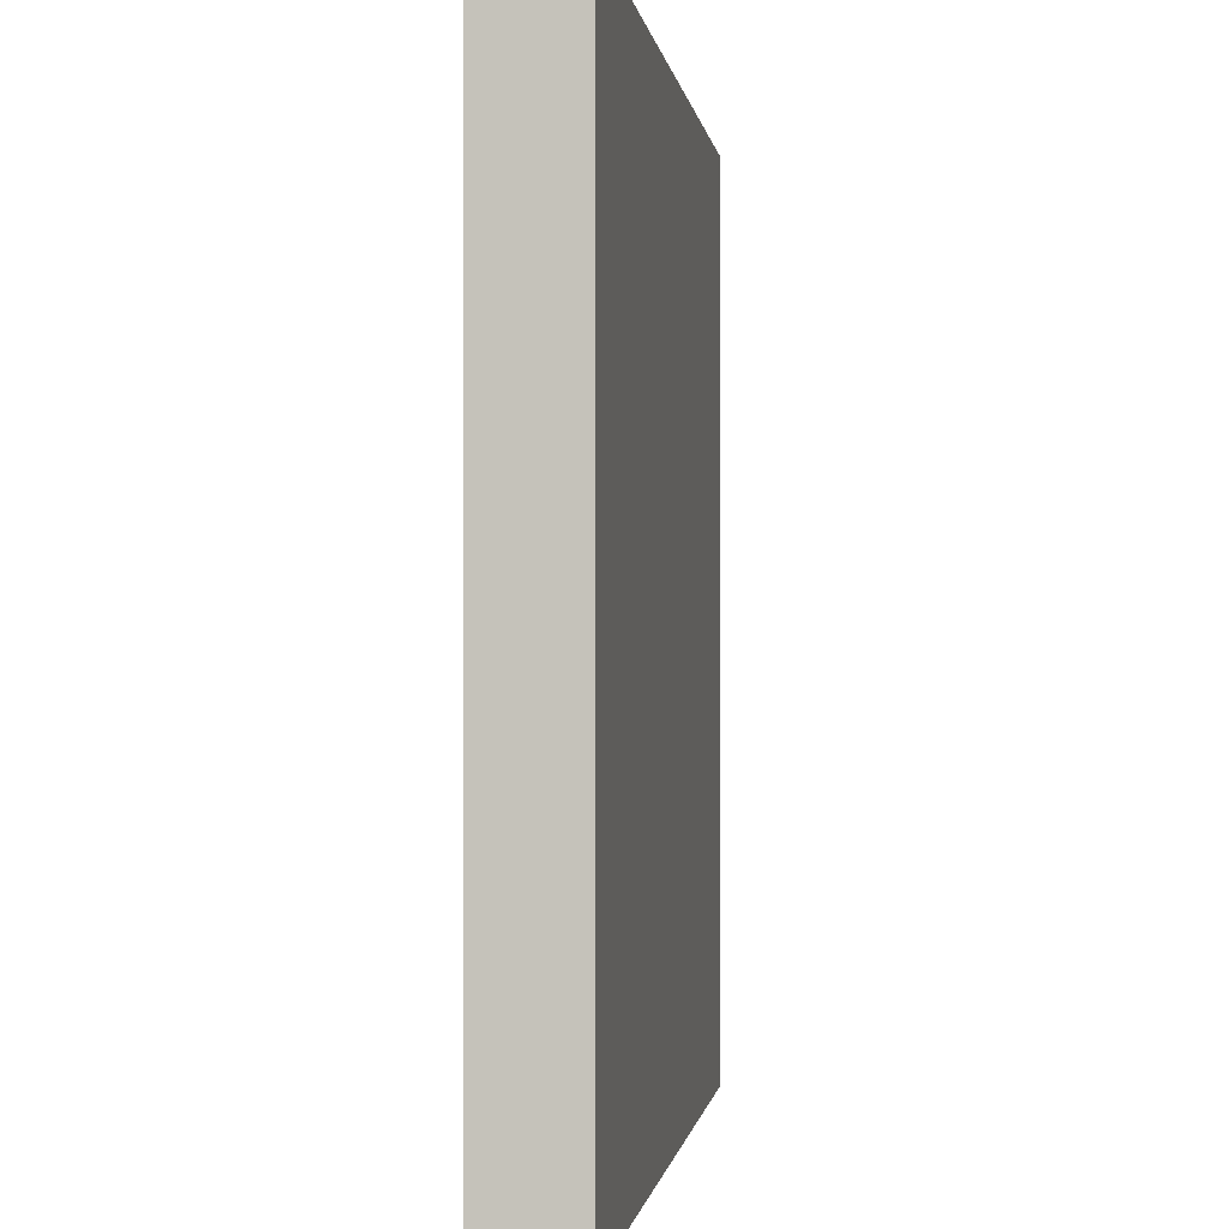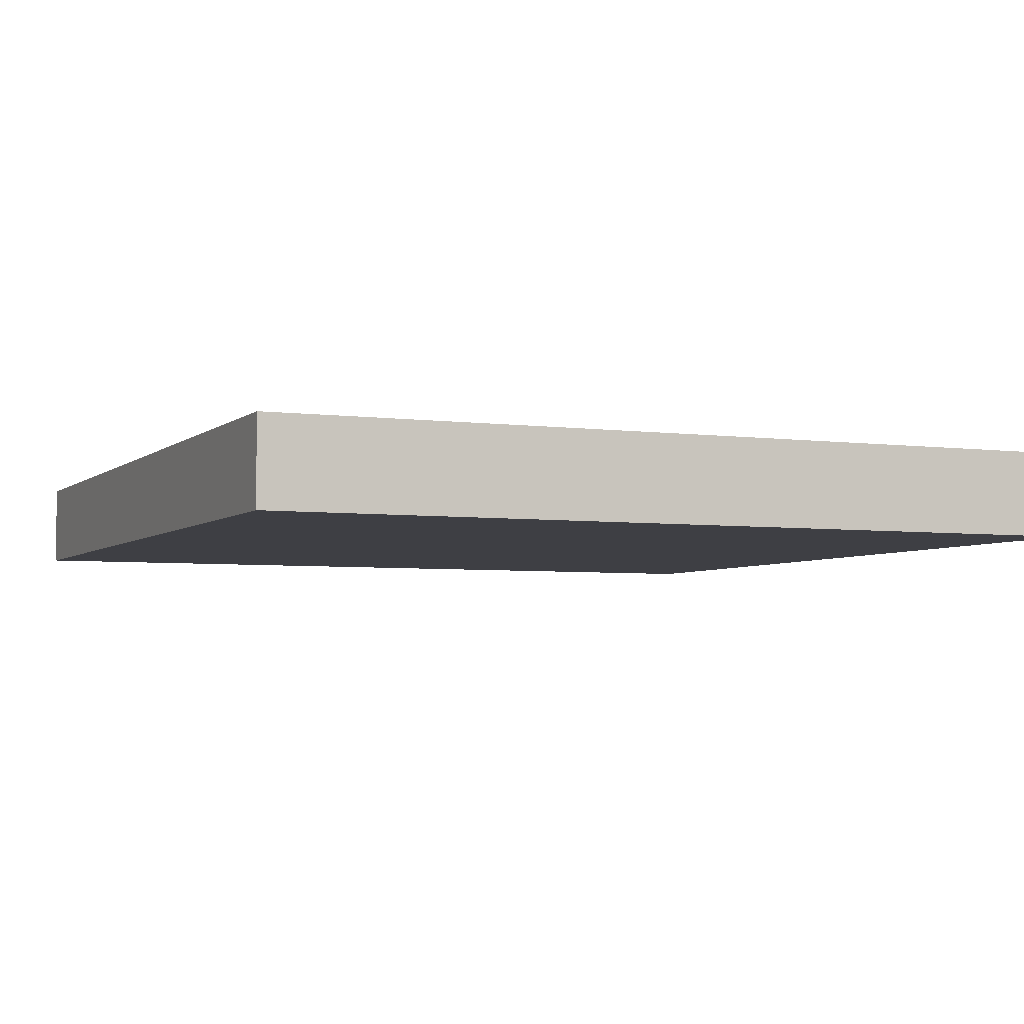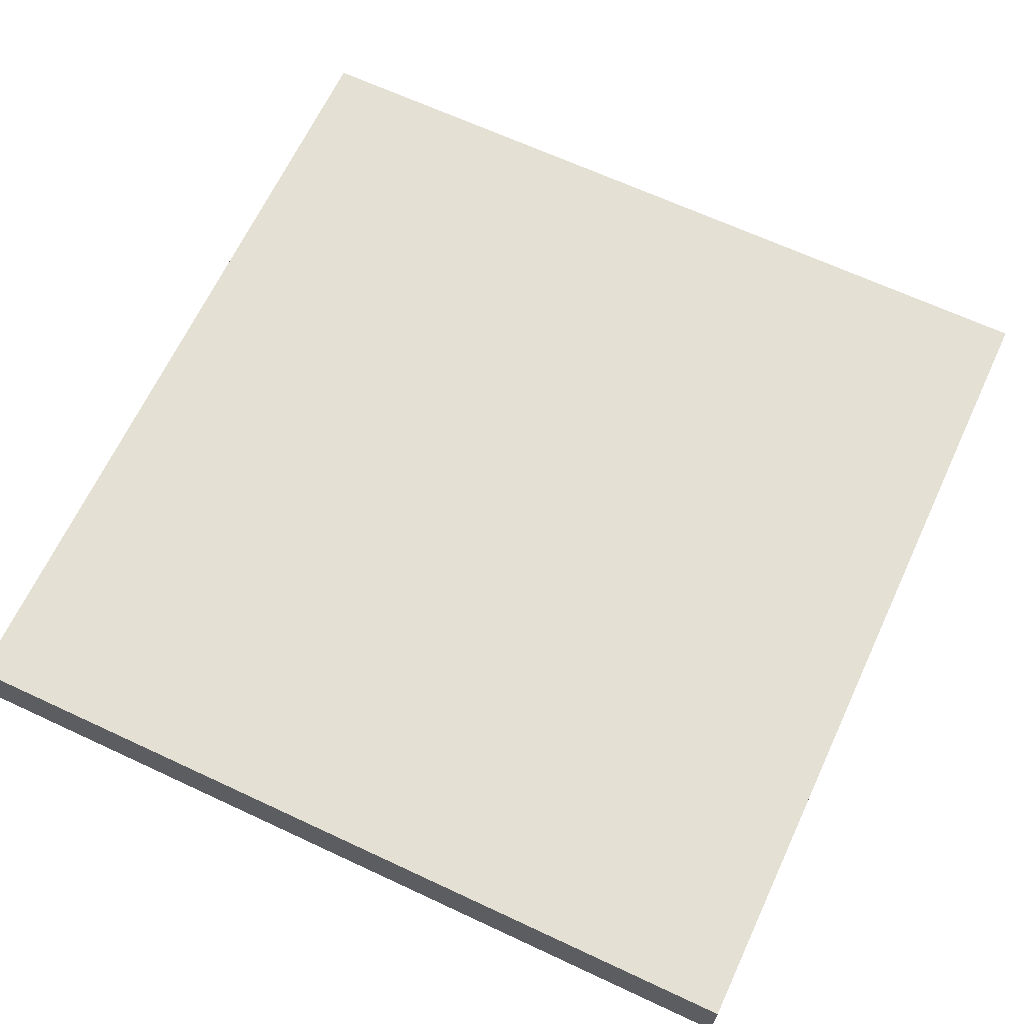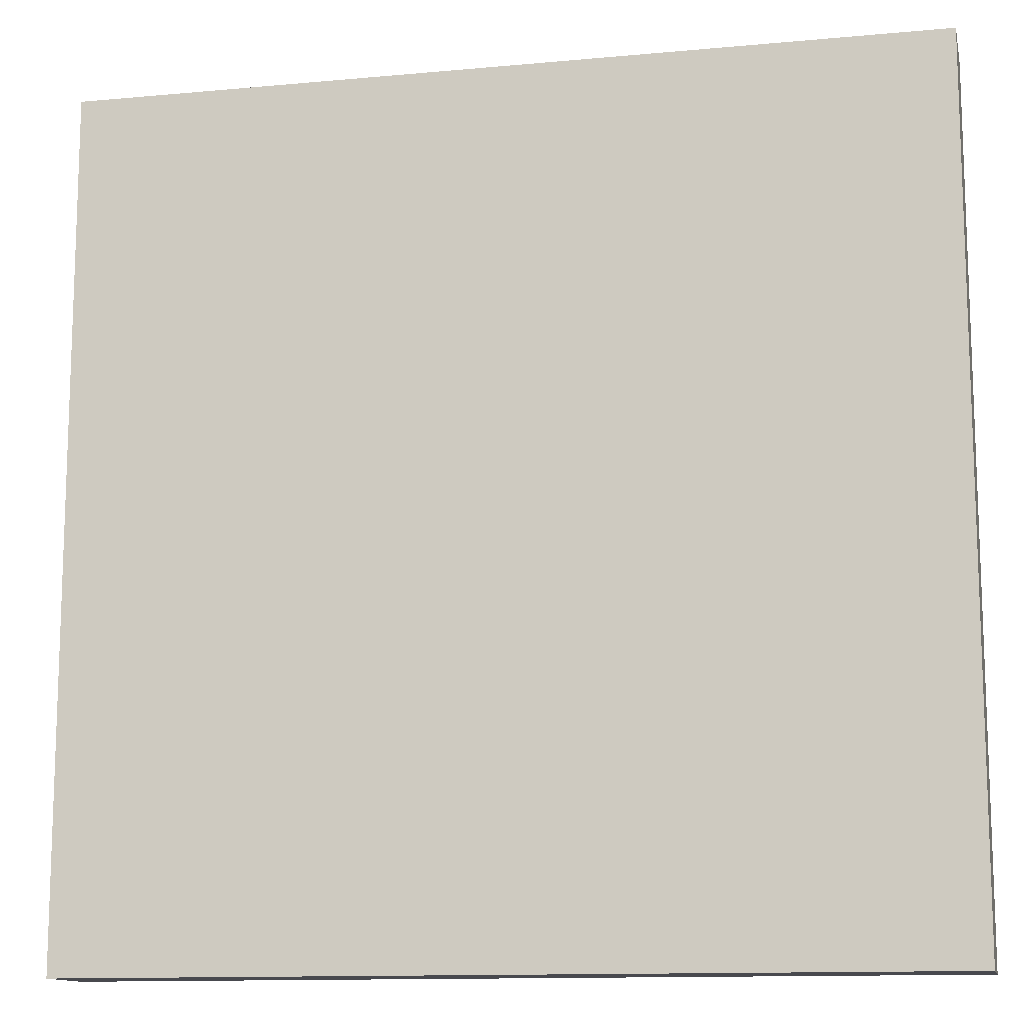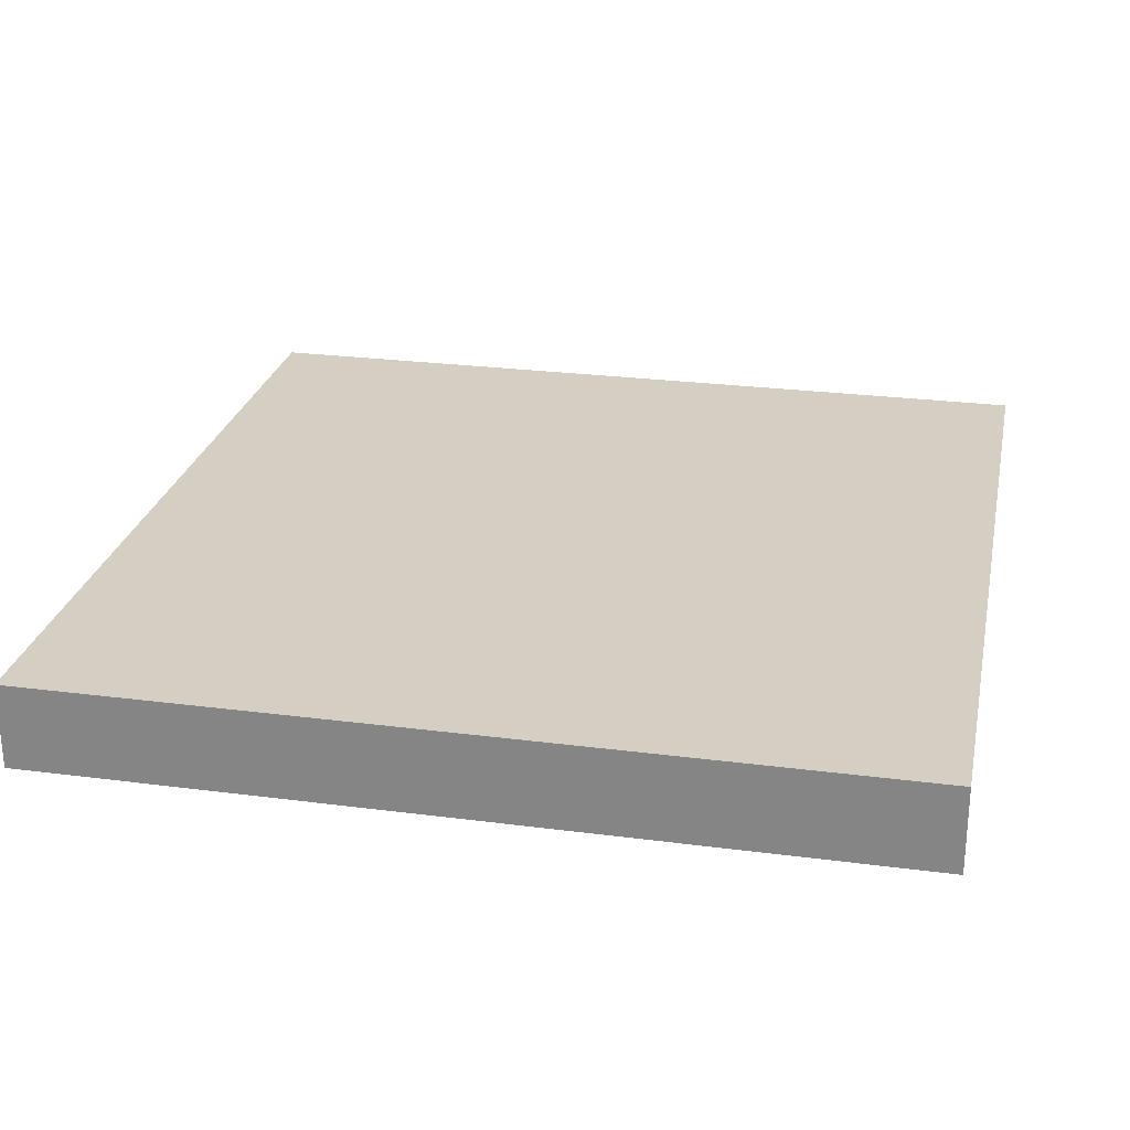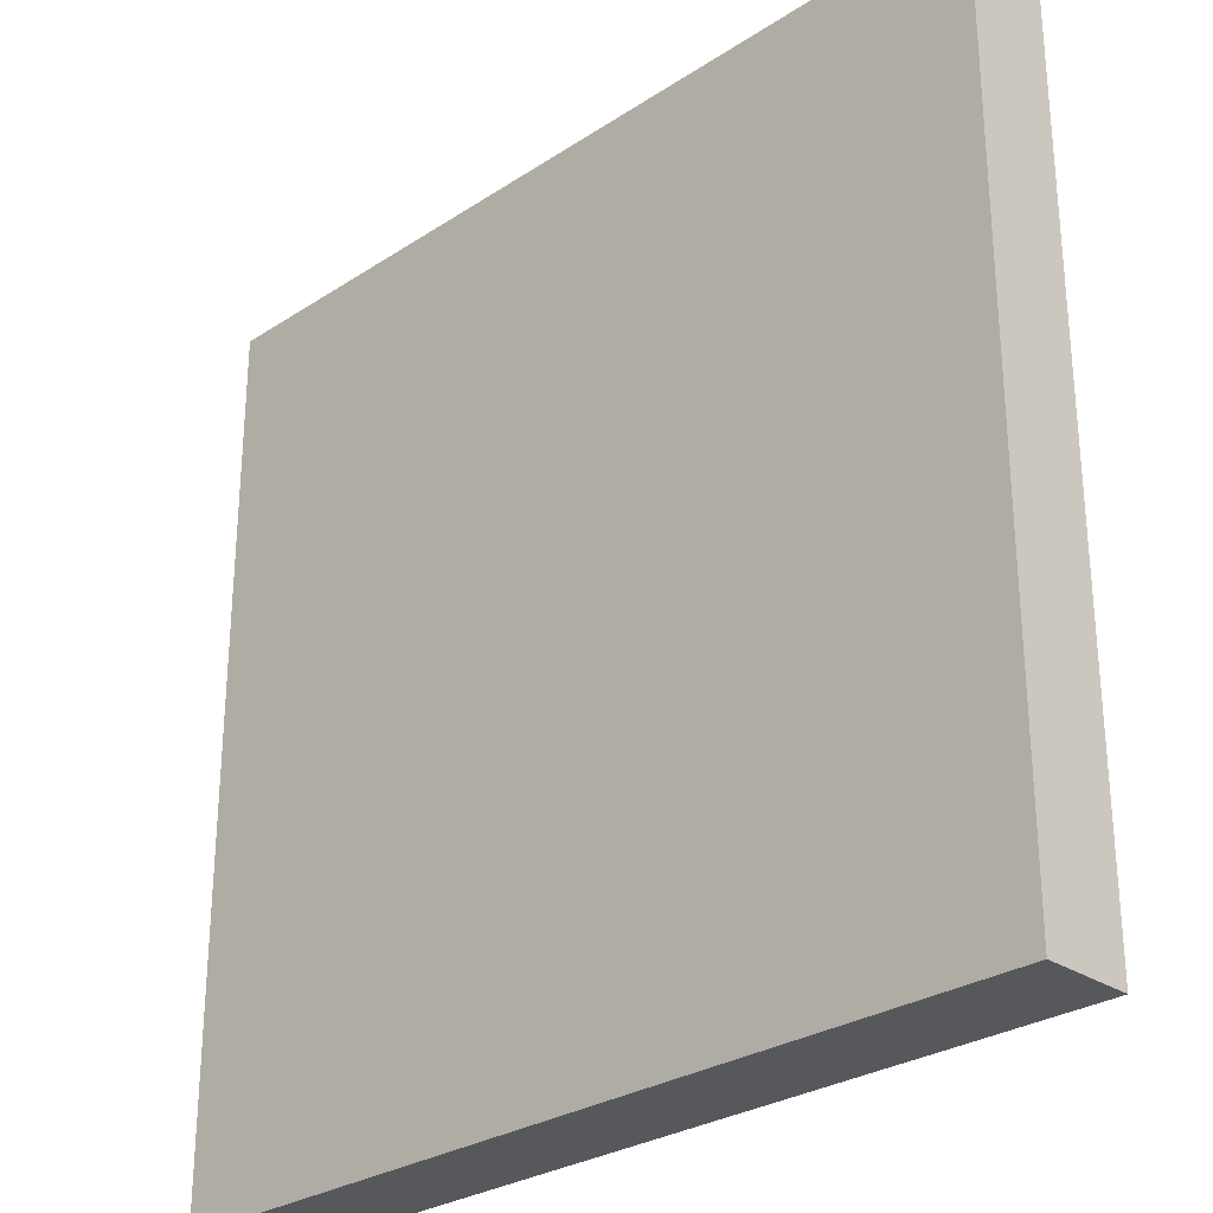
<metadata>
{"format":"obj","ext":"obj","renderer":"f3d","projection":"perspective","resolution":1024,"background":"white","views":[{"elev":-0.7,"azim":97.3,"up":"+Z"},{"elev":-4.5,"azim":-113.7,"up":"+Y"},{"elev":66.1,"azim":25.1,"up":"+Y"},{"elev":-12.6,"azim":-167.8,"up":"+Z"},{"elev":25.8,"azim":-168.3,"up":"+Y"},{"elev":-28.3,"azim":-135.4,"up":"+Z"}]}
</metadata>
<code>
v 5 1 5
v 5 1 -5
v -5 1 -5
v -5 1 5
v 5 0 5
v 5 0 -5
v -5 0 -5
v -5 0 5
f 1 3 2
f 1 4 3
f 1 2 5
f 2 6 5
f 2 3 6
f 3 7 6
f 3 4 8
f 3 8 7
f 1 8 4
f 1 5 8
f 5 6 7
f 5 7 8

</code>
